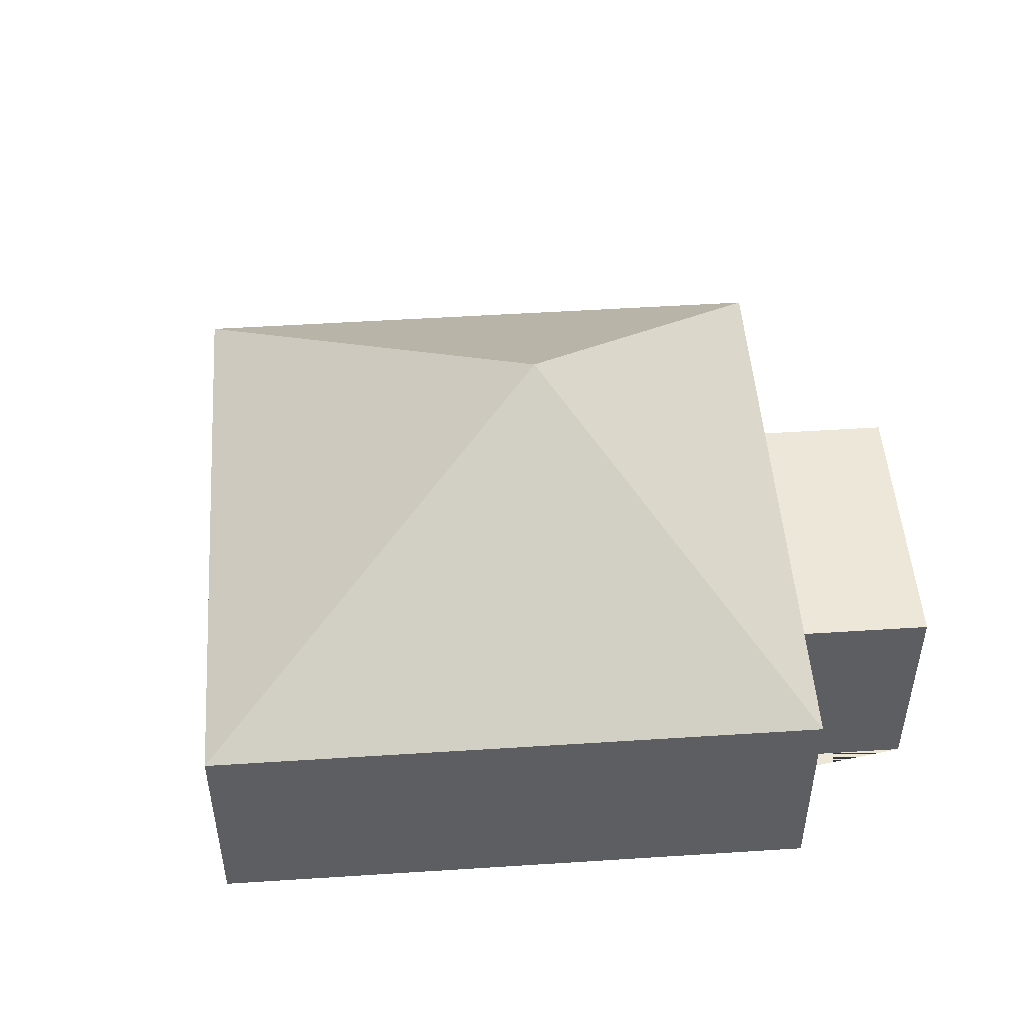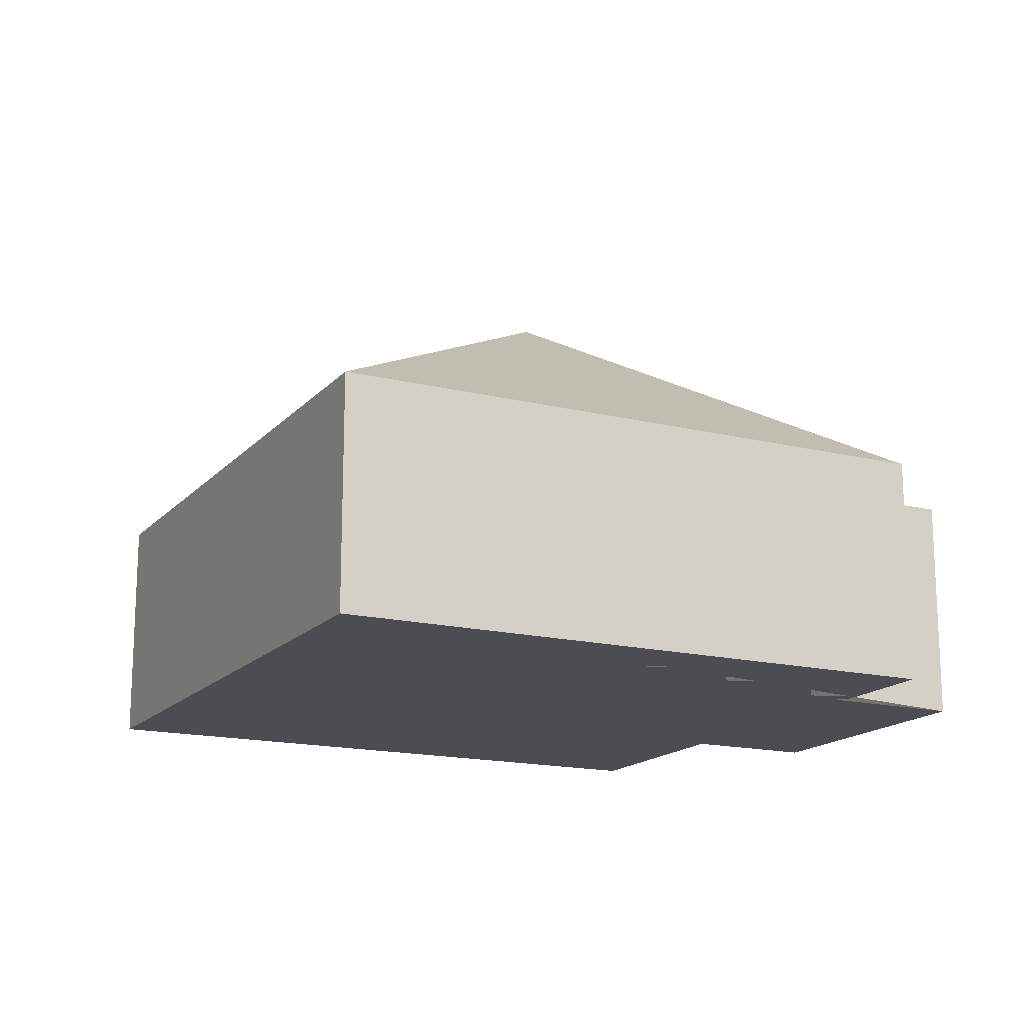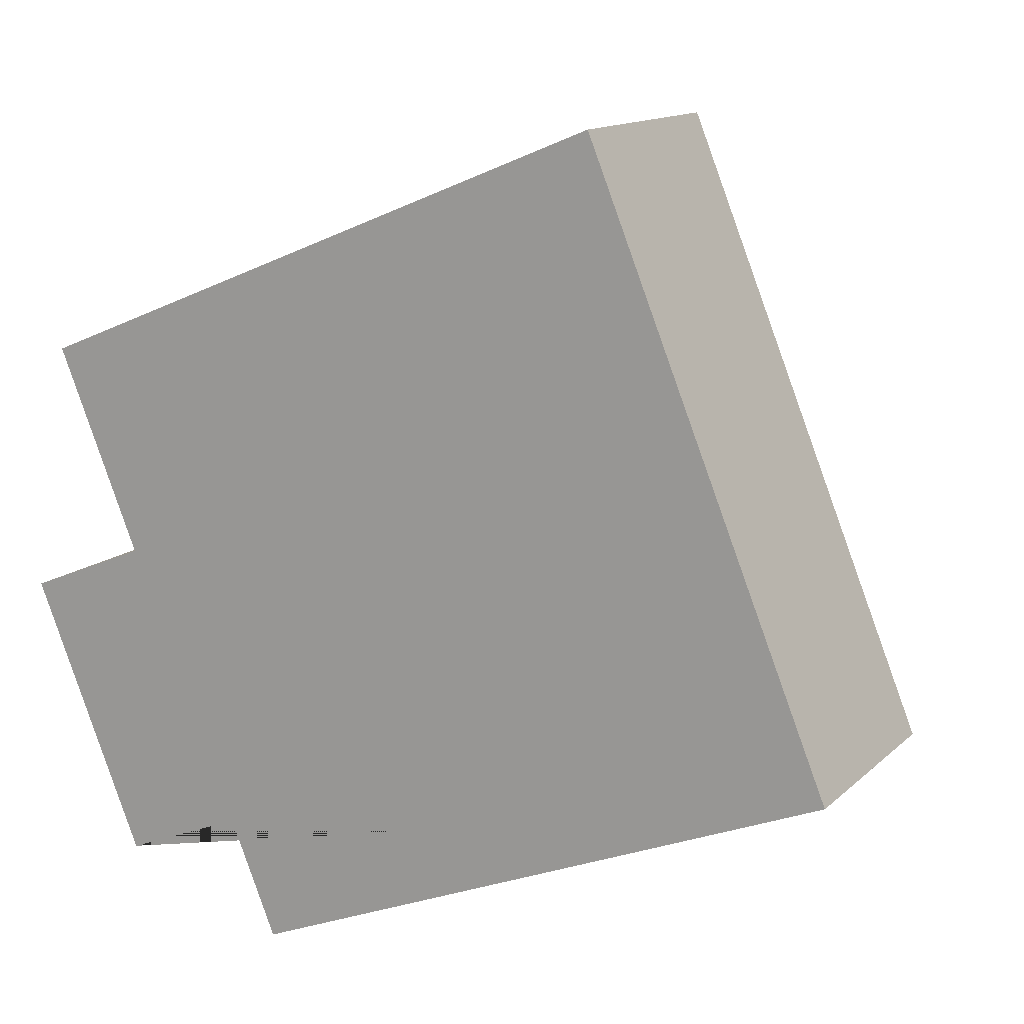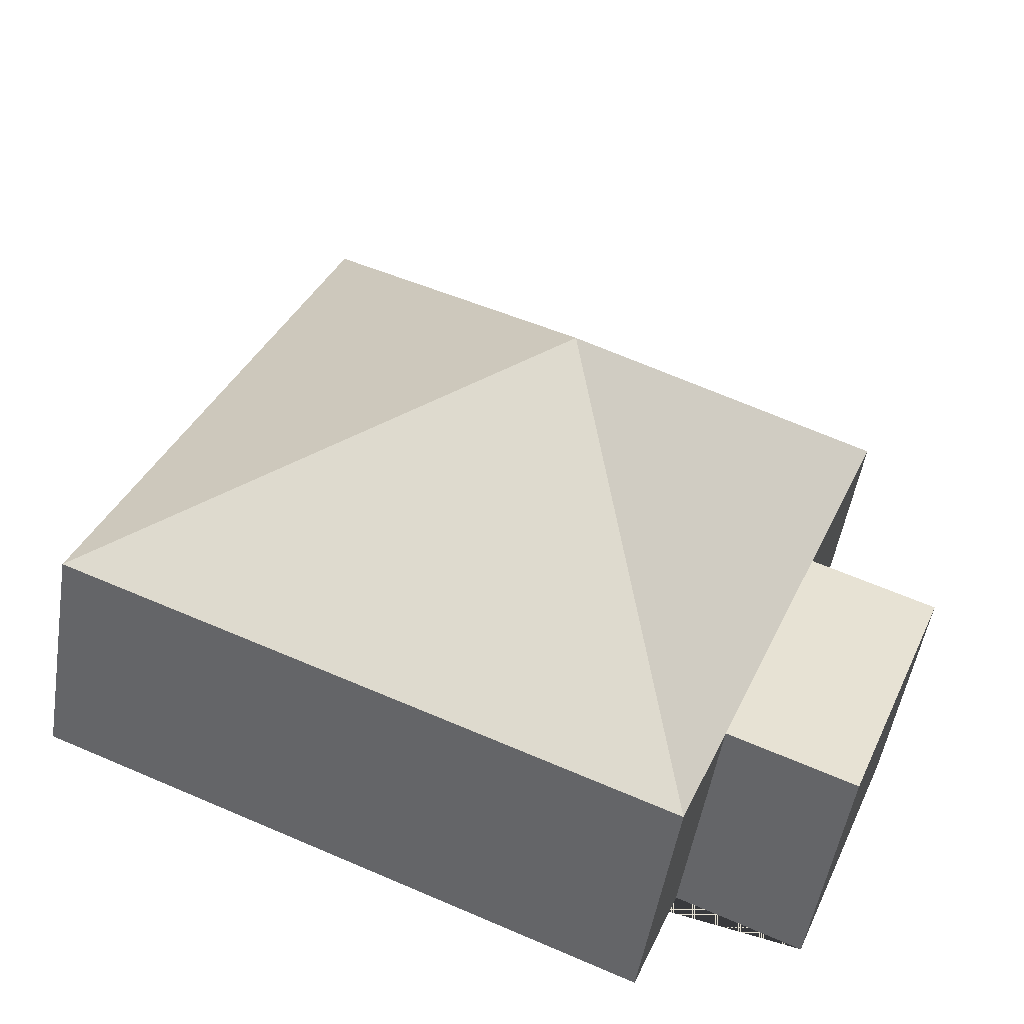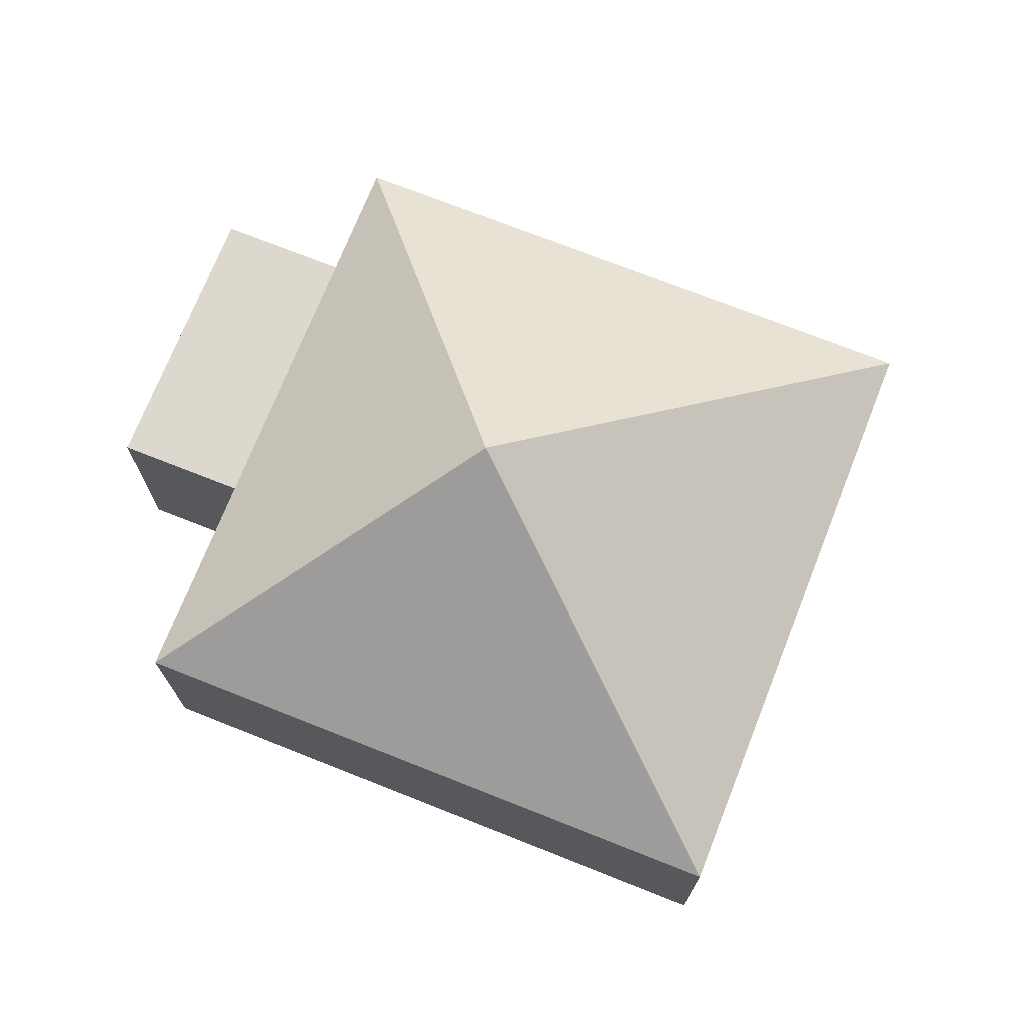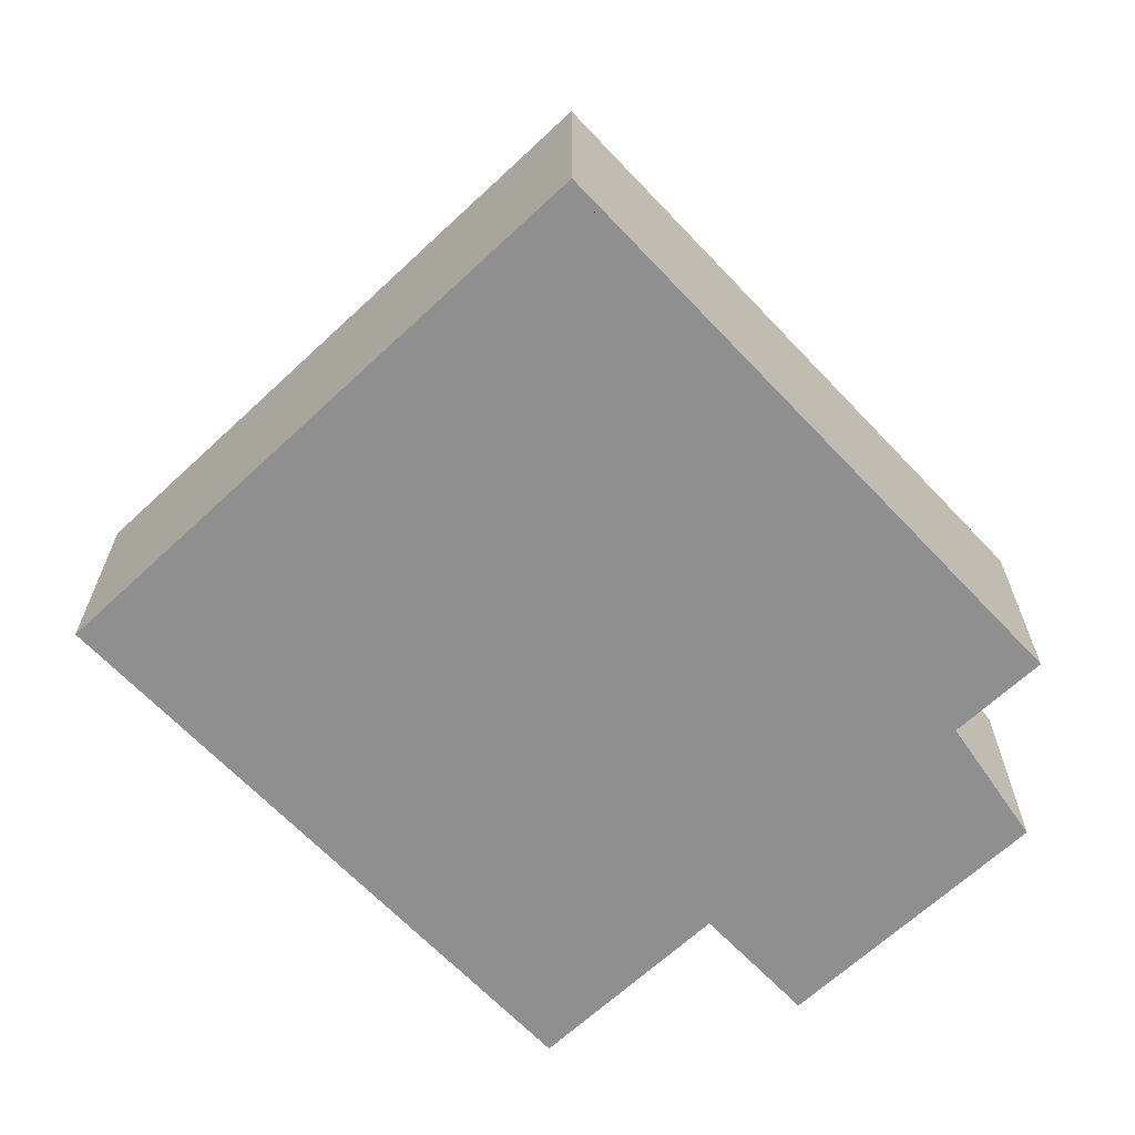
<metadata>
{"format":"obj","ext":"obj","renderer":"f3d","projection":"perspective","resolution":1024,"background":"white","views":[{"elev":49.7,"azim":153.7,"up":"+Y"},{"elev":-16.3,"azim":131.0,"up":"+Y"},{"elev":13.6,"azim":28.4,"up":"+Z"},{"elev":-50.7,"azim":170.9,"up":"+Z"},{"elev":72.5,"azim":-0.6,"up":"+Y"},{"elev":-65.4,"azim":111.1,"up":"+Y"}]}
</metadata>
<code>
o CG10_500_042069_0036
v 294.4 75 -202.5
v 217.3 75 -13.71
v 145.2 145 -146.6
v 103.8 75 -280.3
v 26.71 75 -91.52
v 53.14 75 -156.2
v 88.69 75 -243.3
v 13.42 75 -172.5
v 48.98 75 -259.5
v 294.4 0 -202.5
v 217.3 0 -13.71
v 26.71 0 -91.52
v 53.14 0 -156.2
v 13.42 0 -172.5
v 48.98 0 -259.5
v 88.69 0 -243.3
v 103.8 0 -280.3
f 1 4 3
f 4 7 6 5 3
f 3 5 2
f 2 1 3
f 7 9 8 6
f 10 11 12 13 14 15 16 17
f 1 10 11 2
f 2 11 12 5
f 5 12 13 6
f 6 13 14 8
f 8 14 15 9
f 9 15 16 7
f 7 16 17 4
f 4 17 10 1

</code>
